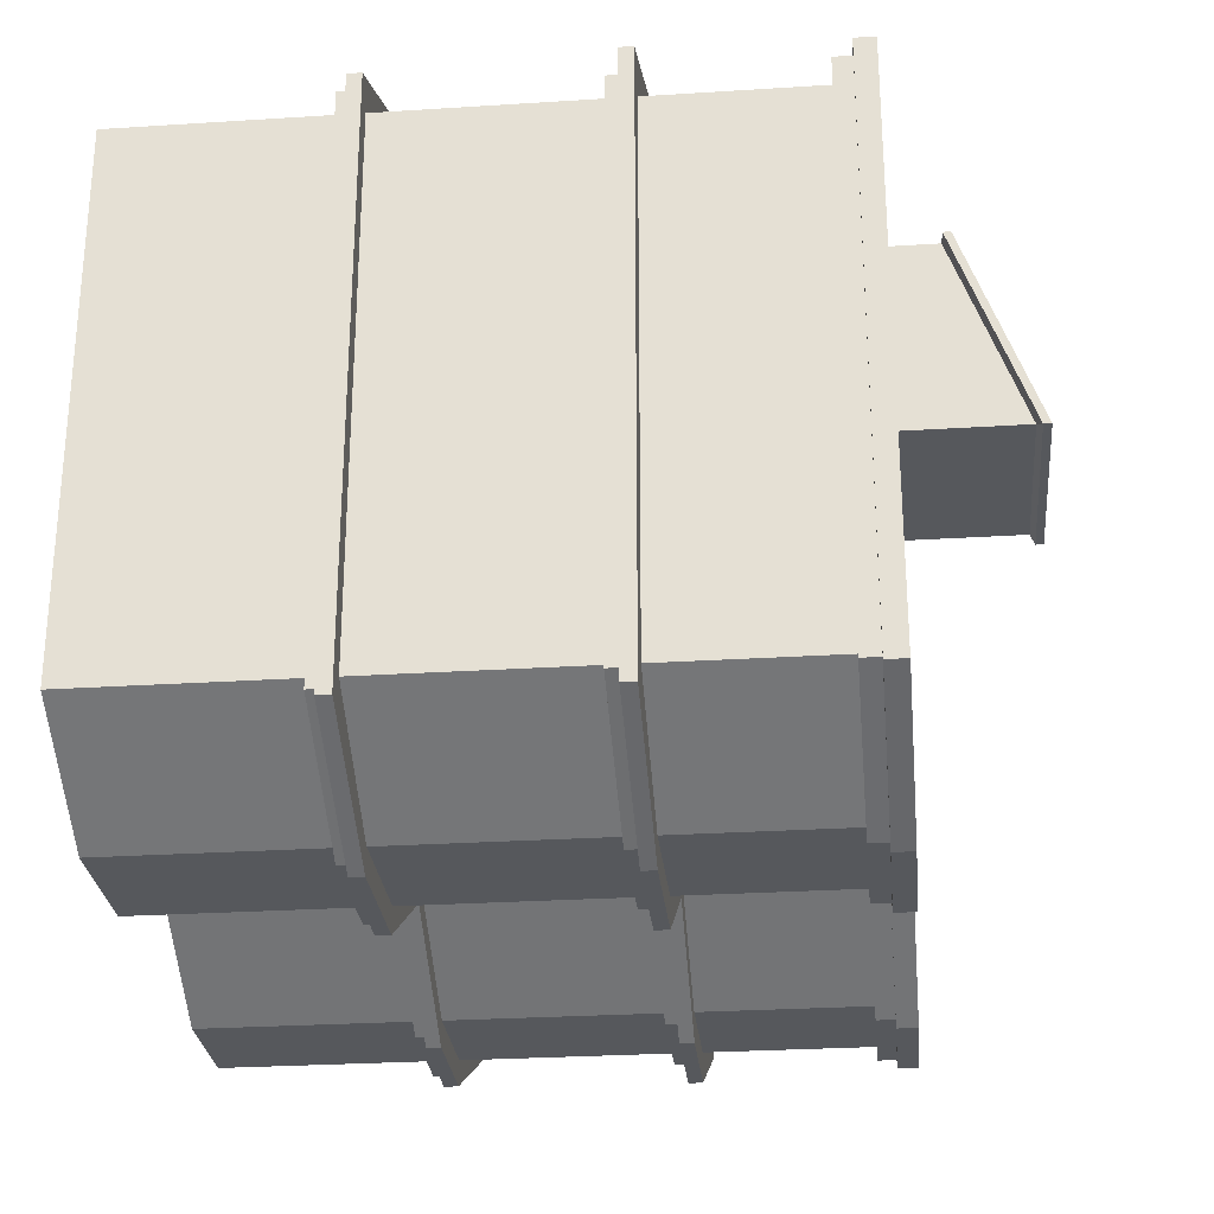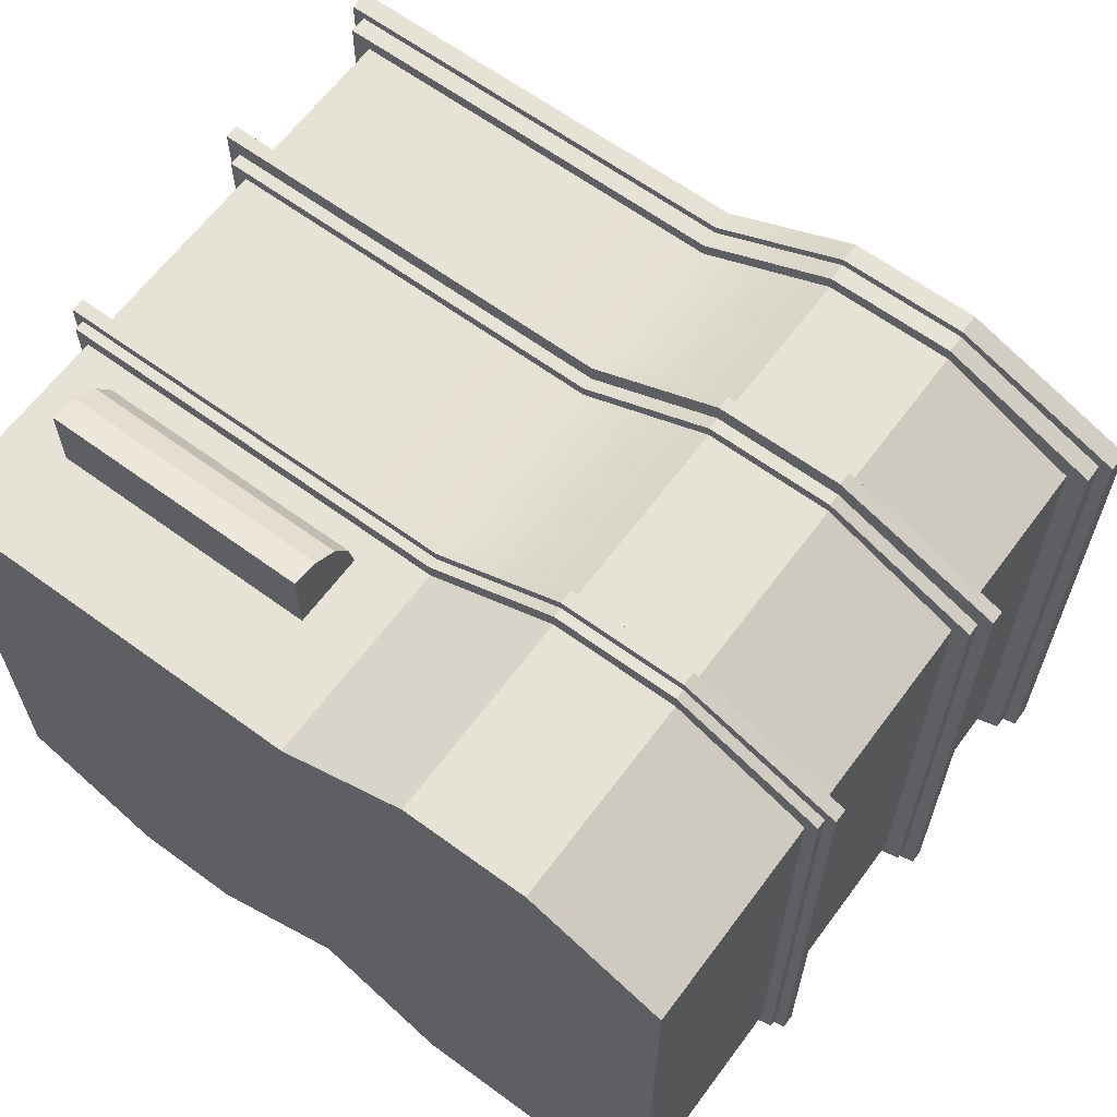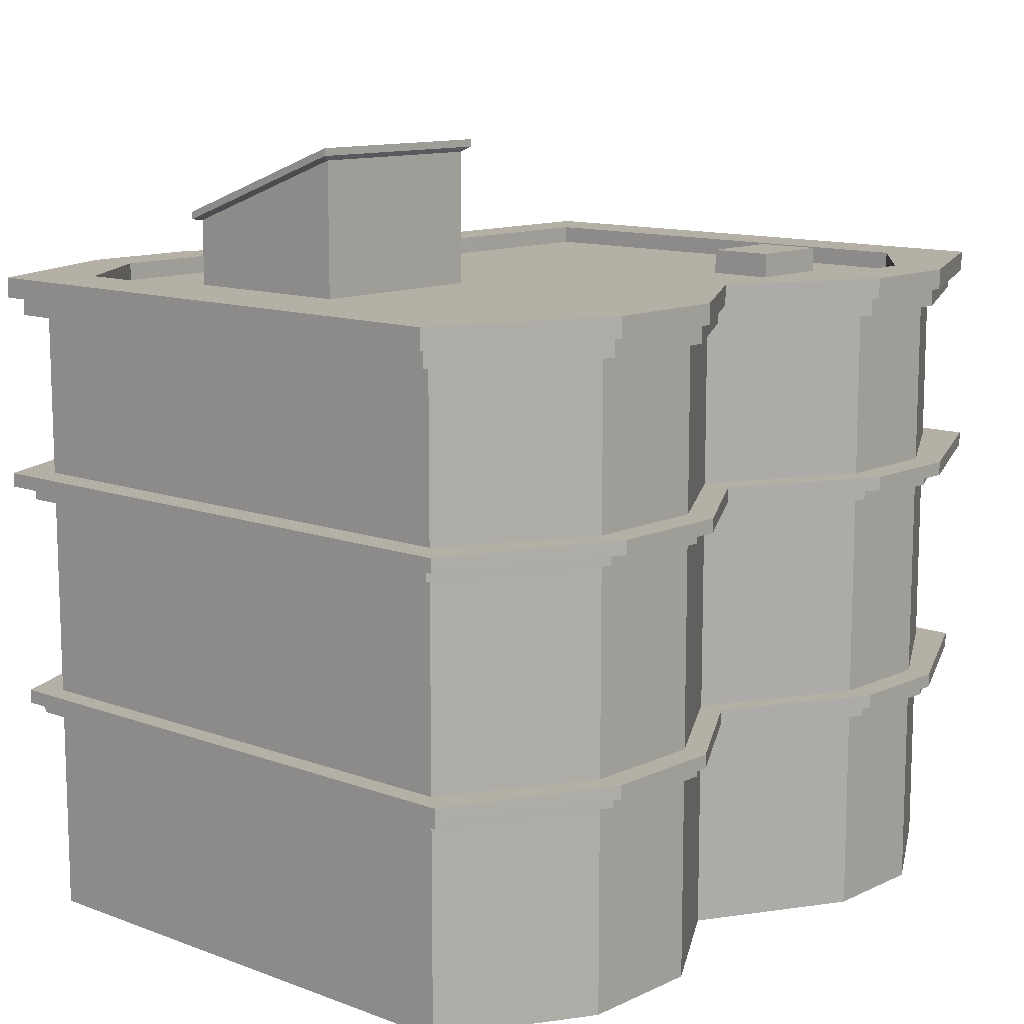
<metadata>
{"format":"obj","ext":"obj","renderer":"f3d","projection":"perspective","resolution":1024,"background":"white","views":[{"elev":-27.7,"azim":95.6,"up":"+Z"},{"elev":63.4,"azim":36.5,"up":"+Z"},{"elev":11.7,"azim":131.9,"up":"+Y"}]}
</metadata>
<code>
g default
v -6 0 4
v 6 0 4
v -6 0 -4
v 6 0 -4
v -6 6.967 4
v -6 6.967 -4
v 6 6.967 -4
v 6 6.967 4
v 0 0 4
v 0 6.967 4
v 0 6.967 -4
v 0 0 -4
v -6 6.967 0
v -6 0 0
v 0 0 0
v 6 0 0
v 6 6.967 0
v -5.5 10 3.5
v 0 10 3.5
v -5.5 10 0
v 5.5 10 0
v 5.5 10 3.5
v 0 10 -3.5
v 5.5 10 -3.5
v -5.5 10 -3.5
v -5.5 9.732 3.5
v 0 9.732 3.5
v 0 9.732 0
v -5.5 9.732 0
v 5.5 9.732 0
v 5.5 9.732 3.5
v 0 9.732 -3.5
v 5.5 9.732 -3.5
v -5.5 9.732 -3.5
v -6 9.424 4
v -6 9.424 0
v -6 9.424 -4
v 0 9.424 -4
v 6 9.424 -4
v 6 9.424 0
v 6 9.424 4
v 0 9.424 4
v -6.303 9.697 0
v -6.303 9.697 4.202
v 0 9.697 -4.202
v -6.303 9.697 -4.202
v 6.303 9.697 4.202
v 6.303 9.697 0
v 0 9.697 4.202
v 6.303 9.697 -4.202
v -6.303 9.424 0
v -6.303 9.424 4.202
v -6.303 9.424 -4.202
v 0 9.424 -4.202
v 6.303 9.424 -4.202
v 6.303 9.424 0
v 6.303 9.424 4.202
v 0 9.424 4.202
v -6.492 10 0
v -6.492 9.697 0
v -6.492 9.697 4.328
v -6.492 10 4.328
v -6.492 10 -4.328
v 0 10 -4.328
v 0 9.697 -4.328
v -6.492 9.697 -4.328
v 6.492 9.697 4.328
v 6.492 9.697 0
v 6.492 10 0
v 6.492 10 4.328
v 0 9.697 4.328
v 0 10 4.328
v 6.492 9.697 -4.328
v 6.492 10 -4.328
v -6 6.567 4
v -6 6.567 0
v -6 6.567 -4
v 0 6.567 -4
v 6 6.567 -4
v 6 6.567 0
v 6 6.567 4
v 0 6.567 4
v -6.252 6.758 0
v -6.252 6.758 4.168
v -6.252 6.758 -4.168
v 0 6.758 -4.168
v 6.252 6.758 -4.168
v 6.252 6.758 0
v 6.252 6.758 4.168
v 0 6.758 4.168
v -6.252 6.567 0
v -6.252 6.567 4.168
v -6.252 6.567 -4.168
v 0 6.567 -4.168
v 6.252 6.567 -4.168
v 6.252 6.567 0
v 6.252 6.567 4.168
v 0 6.567 4.168
v -6.447 6.967 0
v -6.447 6.758 0
v -6.447 6.758 4.445
v -6.447 6.967 4.445
v -6.447 6.758 -4.445
v -6.447 6.967 -4.445
v 0 6.967 -4.445
v 0 6.758 -4.445
v 6.447 6.758 -4.445
v 6.447 6.967 -4.445
v 6.447 6.758 0
v 6.447 6.967 0
v 6.447 6.758 4.445
v 6.447 6.967 4.445
v 0 6.758 4.445
v 0 6.967 4.445
v -6 3.492 0
v -6 3.492 4
v 0 3.492 4
v 6 3.492 4
v 6 3.492 0
v 6 3.492 -4
v 0 3.492 -4
v -6 3.492 -4
v -6 3.131 4
v -6 3.131 0
v -6 3.131 -4
v 0 3.131 -4
v 6 3.131 -4
v 6 3.131 0
v 6 3.131 4
v 0 3.131 4
v -6.177 3.283 0
v -6.177 3.283 4.233
v 0 3.283 4.233
v 6.177 3.283 4.233
v 6.177 3.283 0
v 6.177 3.283 -4.233
v 0 3.283 -4.233
v -6.177 3.283 -4.233
v -6.177 3.131 0
v -6.177 3.131 4.233
v -6.177 3.131 -4.233
v 0 3.131 -4.233
v 6.177 3.131 -4.233
v 6.177 3.131 0
v 6.177 3.131 4.233
v 0 3.131 4.233
v -6.332 3.492 0
v -6.332 3.492 4.385
v -6.332 3.283 0
v -6.332 3.283 4.385
v 0 3.283 4.385
v 0 3.492 4.385
v 6.332 3.492 4.385
v 6.332 3.283 4.385
v 6.332 3.283 0
v 6.332 3.492 0
v 6.332 3.492 -4.385
v 6.332 3.283 -4.385
v 0 3.283 -4.385
v 0 3.492 -4.385
v -6.332 3.492 -4.385
v -6.332 3.283 -4.385
v -3.133 9.732 -1.753
v -4.445 9.732 -1.753
v -3.133 9.732 -2.764
v -4.445 9.732 -2.764
v -3.133 10.11 -1.753
v -4.445 10.11 -1.753
v -3.133 10.11 -2.764
v -4.445 10.11 -2.764
v -5.054 1.599 4
v -0.9462 1.599 4
v -0.9462 2.705 4
v -5.054 2.705 4
v -0.9462 2.705 4
v -5.054 2.705 4
v -5.054 1.599 4
v -5.054 1.599 4
v -5.054 1.599 4
v -5.054 1.599 4
v -0.9462 1.599 4
v -0.9462 1.599 4
v -0.9462 1.599 4
v -0.9462 1.599 4
v -0.9462 2.621 4.423
v -0.9462 2.381 4.782
v -0.9462 2.022 5.022
v -0.9462 1.599 5.106
v -5.054 2.621 4.423
v -5.054 2.381 4.782
v -5.054 2.022 5.022
v -5.054 1.599 5.106
v 3.6 9.732 0.3369
v 0.719 9.732 0.3369
v 0.719 9.732 3.163
v 3.6 9.732 3.163
v 3.6 11.97 0.3369
v 0.719 11.97 0.3369
v 0.719 10.91 3.163
v 3.6 10.91 3.163
v 3.6 11.79 0.3369
v 3.6 10.75 3.163
v 0.719 10.75 3.163
v 0.719 11.79 0.3369
v 3.739 11.86 0.2523
v 3.739 10.76 3.248
v 3.739 11.98 0.2523
v 3.739 10.88 3.248
v 0.5801 10.76 3.248
v 0.5801 10.88 3.248
v 0.5801 11.86 0.2523
v 0.5801 11.98 0.2523
v 3.94 6.967 5.037
v 3.94 6.967 5.482
v 3.94 6.758 5.482
v 3.94 6.758 5.205
v 3.94 6.567 5.205
v 3.94 6.567 5.037
v 3.94 3.492 5.037
v 3.94 3.492 5.422
v 3.94 3.283 5.422
v 3.94 3.283 5.27
v 3.94 3.131 5.27
v 3.94 3.131 5.037
v 3.94 0 5.037
v 3.175 0 0
v 3.866 0 -5.208
v 3.866 3.131 -5.208
v 3.866 3.131 -5.442
v 3.866 3.283 -5.442
v 3.866 3.283 -5.594
v 3.866 3.492 -5.594
v 3.866 3.492 -5.208
v 3.866 6.567 -5.208
v 3.866 6.567 -5.376
v 3.866 6.758 -5.376
v 3.866 6.758 -5.654
v 3.866 6.967 -5.654
v 3.866 6.967 -5.208
v 3.866 9.424 -5.208
v 3.866 9.424 -5.41
v 3.866 9.697 -5.41
v 3.866 9.697 -5.537
v 3.866 10 -5.537
v 3.866 10 -4.708
v 3.866 9.732 -4.708
v 3.175 9.732 0
v 3.175 9.732 0.3369
v 3.175 11.79 0.3369
v 3.175 11.86 0.2523
v 3.175 11.98 0.2523
v 3.175 11.97 0.3369
v 3.175 10.91 3.163
v 3.175 10.88 3.248
v 3.175 10.76 3.248
v 3.175 10.75 3.163
v 3.175 9.732 3.163
v 3.94 9.732 4.537
v 3.94 10 4.537
v 3.94 10 5.365
v 3.94 9.697 5.365
v 3.94 9.697 5.239
v 3.94 9.424 5.239
v 3.94 9.424 5.037
v 2.035 6.967 5.037
v 2.035 6.967 5.482
v 2.035 6.758 5.482
v 2.035 6.758 5.205
v 2.035 6.567 5.205
v 2.035 6.567 5.037
v 2.035 3.492 5.037
v 2.035 3.492 5.422
v 2.035 3.283 5.422
v 2.035 3.283 5.27
v 2.035 3.131 5.27
v 2.035 3.131 5.037
v 2.035 0 5.037
v 1.269 0 0
v 1.961 0 -5.208
v 1.961 3.131 -5.208
v 1.961 3.131 -5.442
v 1.961 3.283 -5.442
v 1.961 3.283 -5.594
v 1.961 3.492 -5.594
v 1.961 3.492 -5.208
v 1.961 6.567 -5.208
v 1.961 6.567 -5.376
v 1.961 6.758 -5.376
v 1.961 6.758 -5.654
v 1.961 6.967 -5.654
v 1.961 6.967 -5.208
v 1.961 9.424 -5.208
v 1.961 9.424 -5.41
v 1.961 9.697 -5.41
v 1.961 9.697 -5.537
v 1.961 10 -5.537
v 1.961 10 -4.708
v 1.961 9.732 -4.708
v 1.269 9.732 0
v 1.269 9.732 0.3369
v 1.269 11.79 0.3369
v 1.269 11.86 0.2523
v 1.269 11.98 0.2523
v 1.269 11.97 0.3369
v 1.269 10.91 3.163
v 1.269 10.88 3.248
v 1.269 10.76 3.248
v 1.269 10.75 3.163
v 1.269 9.732 3.163
v 2.035 9.732 4.537
v 2.035 10 4.537
v 2.035 10 5.365
v 2.035 9.697 5.365
v 2.035 9.697 5.239
v 2.035 9.424 5.239
v 2.035 9.424 5.037
v -3 1.599 4
v -3 1.599 5.106
v -3 2.022 5.022
v -3 2.381 4.782
v -3 2.621 4.423
v -3 2.705 4
v -4.03 3.131 4
v -3.432 3.131 4
v -4.03 3.131 4.233
v -3.432 3.131 4.233
v -4.03 3.283 4.233
v -3.432 3.283 4.233
v -4.03 3.283 4.385
v -3.432 3.283 4.385
v -4.03 3.492 4.385
v -3.432 3.492 4.385
v -4.03 3.492 4
v -3.432 3.492 4
v -4.03 6.567 4
v -3.432 6.567 4
v -4.03 6.567 4.168
v -3.432 6.567 4.168
v -4.03 6.758 4.168
v -3.432 6.758 4.168
v -4.03 6.758 4.445
v -3.432 6.758 4.445
v -4.03 6.967 4.445
v -3.432 6.967 4.445
v -4.03 6.967 4
v -3.432 6.967 4
v -4.03 9.424 4
v -3.432 9.424 4
v -4.03 9.424 4.202
v -3.432 9.424 4.202
v -4.03 9.697 4.202
v -3.432 9.697 4.202
v -4.03 9.697 4.328
v -3.432 9.697 4.328
v -4.03 10 4.328
v -3.432 10 4.328
v -4.03 10 3.5
v -3.432 10 3.5
v -4.03 9.732 3.5
v -3.432 9.732 3.5
v -4.03 9.732 0
v -3.432 9.732 0
v -4.03 9.732 -1.753
v -3.432 9.732 -1.753
v -4.03 10.11 -1.753
v -3.432 10.11 -1.753
v -4.03 10.11 -2.764
v -3.432 10.11 -2.764
v -4.03 9.732 -2.764
v -3.432 9.732 -2.764
v -3.895 9.732 -4.723
v -2.221 9.732 -4.723
v -3.895 10 -4.723
v -2.221 10 -4.723
v -3.895 10 -5.551
v -2.221 10 -5.551
v -3.895 9.697 -5.551
v -2.221 9.697 -5.551
v -3.895 9.697 -5.425
v -2.221 9.697 -5.425
v -3.895 9.424 -5.425
v -2.221 9.424 -5.425
v -3.895 9.424 -5.223
v -2.221 9.424 -5.223
v -3.895 6.967 -5.223
v -2.221 6.967 -5.223
v -3.895 6.967 -5.668
v -2.221 6.967 -5.668
v -3.895 6.758 -5.668
v -2.221 6.758 -5.668
v -3.895 6.758 -5.391
v -2.221 6.758 -5.391
v -3.895 6.567 -5.391
v -2.221 6.567 -5.391
v -3.895 6.567 -5.223
v -2.221 6.567 -5.223
v -3.895 3.492 -5.223
v -2.221 3.492 -5.223
v -3.895 3.492 -5.608
v -2.221 3.492 -5.608
v -3.895 3.283 -5.608
v -2.221 3.283 -5.608
v -3.895 3.283 -5.456
v -2.221 3.283 -5.456
v -3.895 3.131 -5.456
v -2.221 3.131 -5.456
v -3.895 3.131 -5.223
v -2.221 3.131 -5.223
v -3.895 0 -5.223
v -2.221 0 -5.223
v -4.03 0 0
v -3.432 0 0
v -4.03 0 4
v -3.432 0 4
v -3.432 1.599 4
v -4.03 1.599 4
g pCube4
f 180 184 188 318 192
f 2 16 128 129
f 123 124 14 1
f 59 60 61 62
f 67 68 69 70
f 129 224 225 2
f 260 261 67 70
f 197 252 253 200
f 73 243 244 74
f 227 228 127 4
f 225 226 16 2
f 66 60 59 63
f 3 14 124 125
f 16 226 227 4
f 127 128 16 4
f 69 68 73 74
f 246 247 30 33
f 22 259 260 70
f 21 22 70 69
f 24 21 69 74
f 20 18 26 29
f 258 259 22 31
f 22 21 30 31
f 21 24 33 30
f 24 245 246 33
f 25 20 29 34
f 6 13 36 37
f 35 36 13 5
f 41 264 213 8
f 8 17 40 41
f 39 40 17 7
f 239 240 39 7
f 44 43 51 52
f 53 51 43 46
f 55 241 242 50
f 50 48 56 55
f 57 56 48 47
f 47 262 263 57
f 36 35 52 51
f 37 36 51 53
f 39 240 241 55
f 40 39 55 56
f 41 40 56 57
f 263 264 41 57
f 43 44 61 60
f 20 59 62 18
f 47 48 68 67
f 261 262 47 67
f 50 242 243 73
f 24 74 244 245
f 46 43 60 66
f 25 63 59 20
f 48 50 73 68
f 99 100 101 102
f 103 100 99 104
f 107 237 238 108
f 110 109 107 108
f 111 109 110 112
f 214 215 111 112
f 84 83 91 92
f 93 91 83 85
f 95 235 236 87
f 87 88 96 95
f 97 96 88 89
f 89 216 217 97
f 76 75 92 91
f 77 76 91 93
f 79 234 235 95
f 80 79 95 96
f 81 80 96 97
f 217 218 81 97
f 83 84 101 100
f 13 99 102 5
f 85 83 100 103
f 6 104 99 13
f 87 236 237 107
f 7 108 238 239
f 88 87 107 109
f 17 110 108 7
f 89 88 109 111
f 8 112 110 17
f 215 216 89 111
f 213 214 112 8
f 75 76 115 116
f 122 115 76 77
f 120 233 234 79
f 79 80 119 120
f 118 119 80 81
f 81 218 219 118
f 148 147 149 150
f 153 220 221 154
f 154 155 156 153
f 157 156 155 158
f 158 231 232 157
f 162 149 147 161
f 132 131 139 140
f 141 139 131 138
f 143 229 230 136
f 136 135 144 143
f 145 144 135 134
f 134 222 223 145
f 116 115 147 148
f 118 219 220 153
f 119 118 153 156
f 120 119 156 157
f 232 233 120 157
f 115 122 161 147
f 124 123 140 139
f 125 124 139 141
f 127 228 229 143
f 128 127 143 144
f 129 128 144 145
f 223 224 129 145
f 131 132 150 149
f 221 222 134 154
f 134 135 155 154
f 135 136 158 155
f 136 230 231 158
f 138 131 149 162
f 28 32 165 163
f 34 29 164 166
f 163 165 169 167
f 166 164 168 170
f 9 130 173 172
f 130 324 323 123 174 173
f 123 1 171 174
f 171 416 415 172
f 172 173 175
f 173 174 176 322 175
f 174 171 176
f 171 172 181 177
f 178 317 182 183 179
f 179 183 184 180
f 172 175 185 181
f 181 185 186 182
f 182 186 187 183
f 183 187 188 184
f 321 322 176 189
f 320 321 189 190
f 319 320 190 191
f 318 319 191 192
f 176 171 177 189
f 189 177 178 190
f 190 178 179 191
f 191 179 180 192
f 30 247 248 193
f 28 27 195 194
f 257 258 31 196
f 31 30 193 196
f 193 248 249 201
f 194 195 203 204
f 256 257 196 202
f 196 193 201 202
f 206 205 207 208
f 254 255 206 208
f 211 209 210 212
f 205 250 251 207
f 202 201 205 206
f 197 200 208 207
f 255 256 202 206
f 200 253 254 208
f 204 203 209 211
f 199 198 212 210
f 201 249 250 205
f 251 252 197 207
f 265 266 214 213
f 266 267 215 214
f 267 268 216 215
f 217 216 268 269
f 269 270 218 217
f 219 218 270 271
f 220 219 271 272
f 221 220 272 273
f 273 274 222 221
f 223 222 274 275
f 275 276 224 223
f 225 224 276 277
f 277 278 226 225
f 227 226 278 279
f 279 280 228 227
f 229 228 280 281
f 230 229 281 282
f 231 230 282 283
f 232 231 283 284
f 284 285 233 232
f 234 233 285 286
f 235 234 286 287
f 236 235 287 288
f 237 236 288 289
f 238 237 289 290
f 239 238 290 291
f 291 292 240 239
f 241 240 292 293
f 242 241 293 294
f 243 242 294 295
f 244 243 295 296
f 245 244 296 297
f 246 245 297 298
f 298 299 247 246
f 248 247 299 300
f 249 248 300 301
f 250 249 301 302
f 251 250 302 303
f 303 304 252 251
f 253 252 304 305
f 254 253 305 306
f 306 307 255 254
f 307 308 256 255
f 308 309 257 256
f 309 310 258 257
f 310 311 259 258
f 260 259 311 312
f 312 313 261 260
f 313 314 262 261
f 263 262 314 315
f 315 316 264 263
f 213 264 316 265
f 10 114 266 265
f 114 113 267 266
f 90 268 267 113
f 269 268 90 98
f 82 270 269 98
f 271 270 82 117
f 272 271 117 152
f 273 272 152 151
f 133 274 273 151
f 275 274 133 146
f 130 276 275 146
f 277 276 130 9
f 9 15 278 277
f 279 278 15 12
f 12 126 280 279
f 281 280 126 142
f 282 281 142 137
f 283 282 137 159
f 284 283 159 160
f 121 285 284 160
f 286 285 121 78
f 287 286 78 94
f 288 287 94 86
f 289 288 86 106
f 290 289 106 105
f 291 290 105 11
f 11 38 292 291
f 293 292 38 54
f 294 293 54 45
f 295 294 45 65
f 296 295 65 64
f 297 296 64 23
f 298 297 23 32
f 32 28 299 298
f 300 299 28 194
f 301 300 194 204
f 302 301 204 211
f 303 302 211 212
f 198 304 303 212
f 305 304 198 199
f 306 305 199 210
f 209 307 306 210
f 203 308 307 209
f 195 309 308 203
f 27 310 309 195
f 19 311 310 27
f 312 311 19 72
f 72 71 313 312
f 49 314 313 71
f 315 314 49 58
f 42 316 315 58
f 265 316 42 10
f 187 319 318 188
f 186 320 319 187
f 185 321 320 186
f 175 322 321 185
f 323 324 326 325
f 325 326 328 327
f 327 328 330 329
f 329 330 332 331
f 331 332 334 333
f 333 334 336 335
f 335 336 338 337
f 337 338 340 339
f 339 340 342 341
f 341 342 344 343
f 343 344 346 345
f 345 346 348 347
f 347 348 350 349
f 349 350 352 351
f 351 352 354 353
f 353 354 356 355
f 355 356 358 357
f 357 358 360 359
f 359 360 362 361
f 361 362 364 363
f 363 364 366 365
f 365 366 368 367
f 367 368 370 369
f 369 370 372 371
f 371 372 374 373
f 373 374 376 375
f 375 376 378 377
f 377 378 380 379
f 379 380 382 381
f 381 382 384 383
f 383 384 386 385
f 385 386 388 387
f 387 388 390 389
f 389 390 392 391
f 391 392 394 393
f 393 394 396 395
f 395 396 398 397
f 397 398 400 399
f 399 400 402 401
f 401 402 404 403
f 403 404 406 405
f 405 406 408 407
f 407 408 410 409
f 409 410 412 411
f 411 412 414 413
f 413 414 415 416
f 26 359 361 29
f 125 407 409 3
f 14 411 413 1
f 63 375 377 66
f 61 353 355 62
f 3 409 411 14
f 168 365 367 170
f 355 357 18 62
f 18 357 359 26
f 371 373 25 34
f 5 345 347 35
f 37 383 385 6
f 46 379 381 53
f 52 349 351 44
f 381 383 37 53
f 35 347 349 52
f 373 375 63 25
f 377 379 46 66
f 44 351 353 61
f 104 387 389 103
f 101 341 343 102
f 85 391 393 93
f 92 337 339 84
f 393 395 77 93
f 75 335 337 92
f 385 387 104 6
f 389 391 85 103
f 84 339 341 101
f 5 102 343 345
f 77 395 397 122
f 116 333 335 75
f 150 329 331 148
f 161 399 401 162
f 138 403 405 141
f 140 325 327 132
f 331 333 116 148
f 122 397 399 161
f 405 407 125 141
f 123 323 325 140
f 132 327 329 150
f 401 403 138 162
f 29 361 363 164
f 369 371 34 166
f 164 363 365 168
f 367 369 166 170
f 1 413 416 171
f 326 324 130 146
f 328 326 146 133
f 330 328 133 151
f 332 330 151 152
f 117 334 332 152
f 336 334 117 82
f 338 336 82 98
f 340 338 98 90
f 342 340 90 113
f 344 342 113 114
f 346 344 114 10
f 348 346 10 42
f 350 348 42 58
f 352 350 58 49
f 354 352 49 71
f 356 354 71 72
f 19 358 356 72
f 360 358 19 27
f 362 360 27 28
f 364 362 28 163
f 366 364 163 167
f 368 366 167 169
f 165 370 368 169
f 32 372 370 165
f 23 374 372 32
f 23 64 376 374
f 378 376 64 65
f 45 380 378 65
f 382 380 45 54
f 38 384 382 54
f 386 384 38 11
f 11 105 388 386
f 390 388 105 106
f 86 392 390 106
f 394 392 86 94
f 78 396 394 94
f 398 396 78 121
f 400 398 121 160
f 402 400 160 159
f 137 404 402 159
f 406 404 137 142
f 126 408 406 142
f 410 408 126 12
f 412 410 12 15
f 414 412 15 9
f 415 414 9 172

</code>
